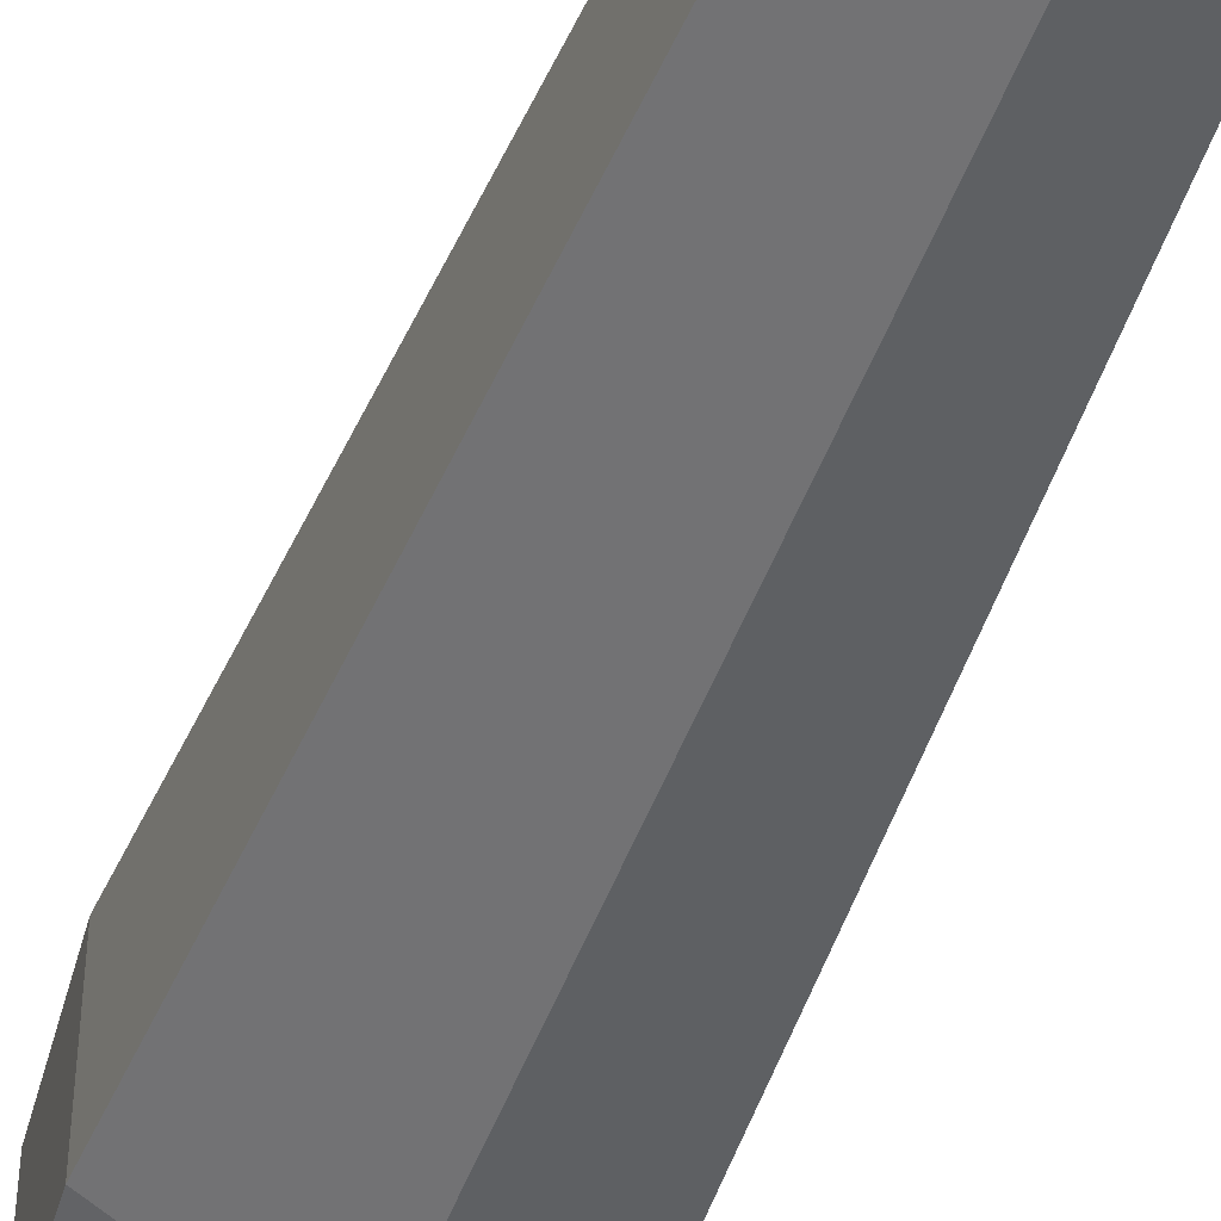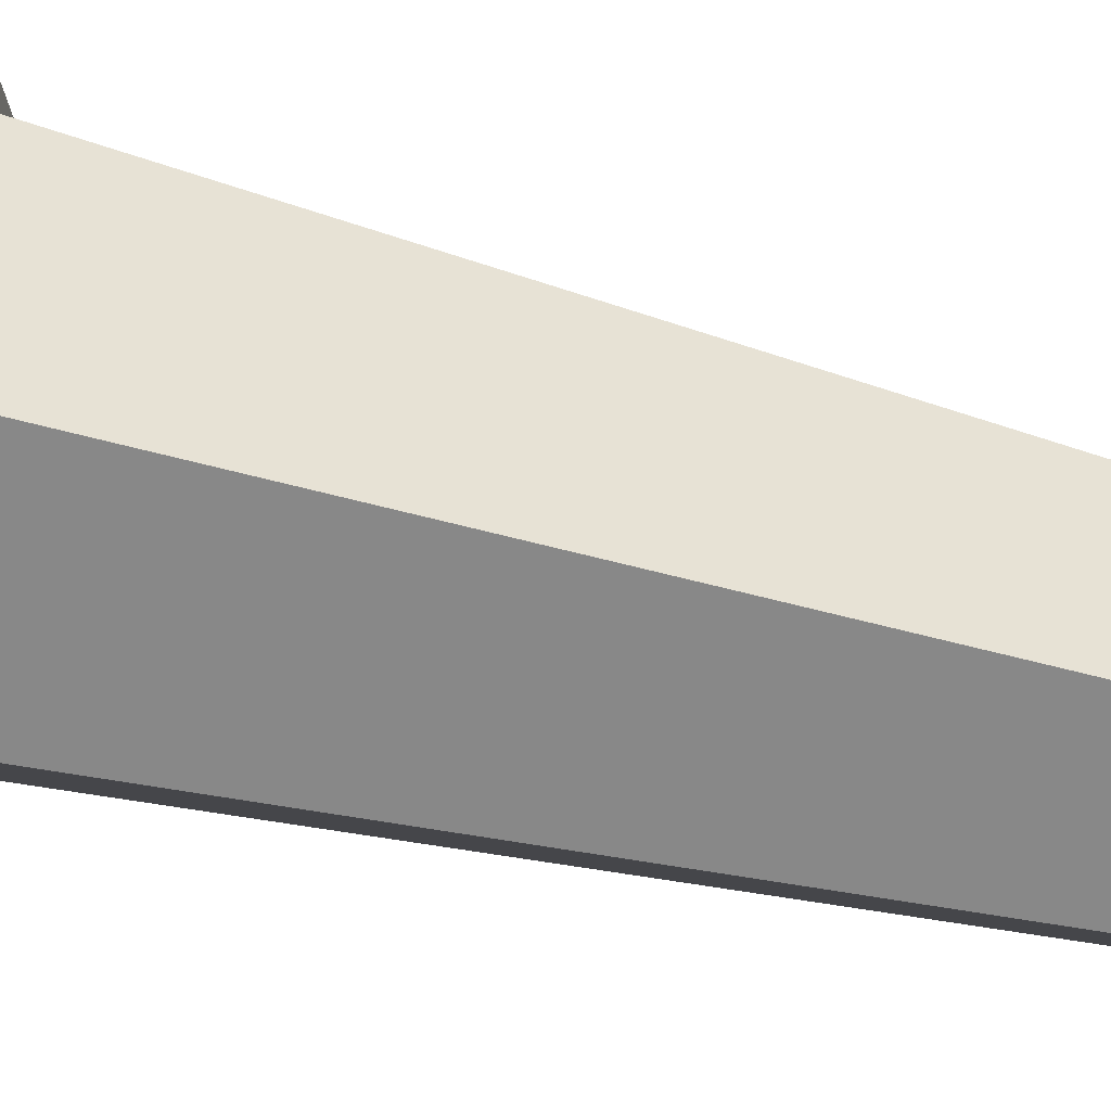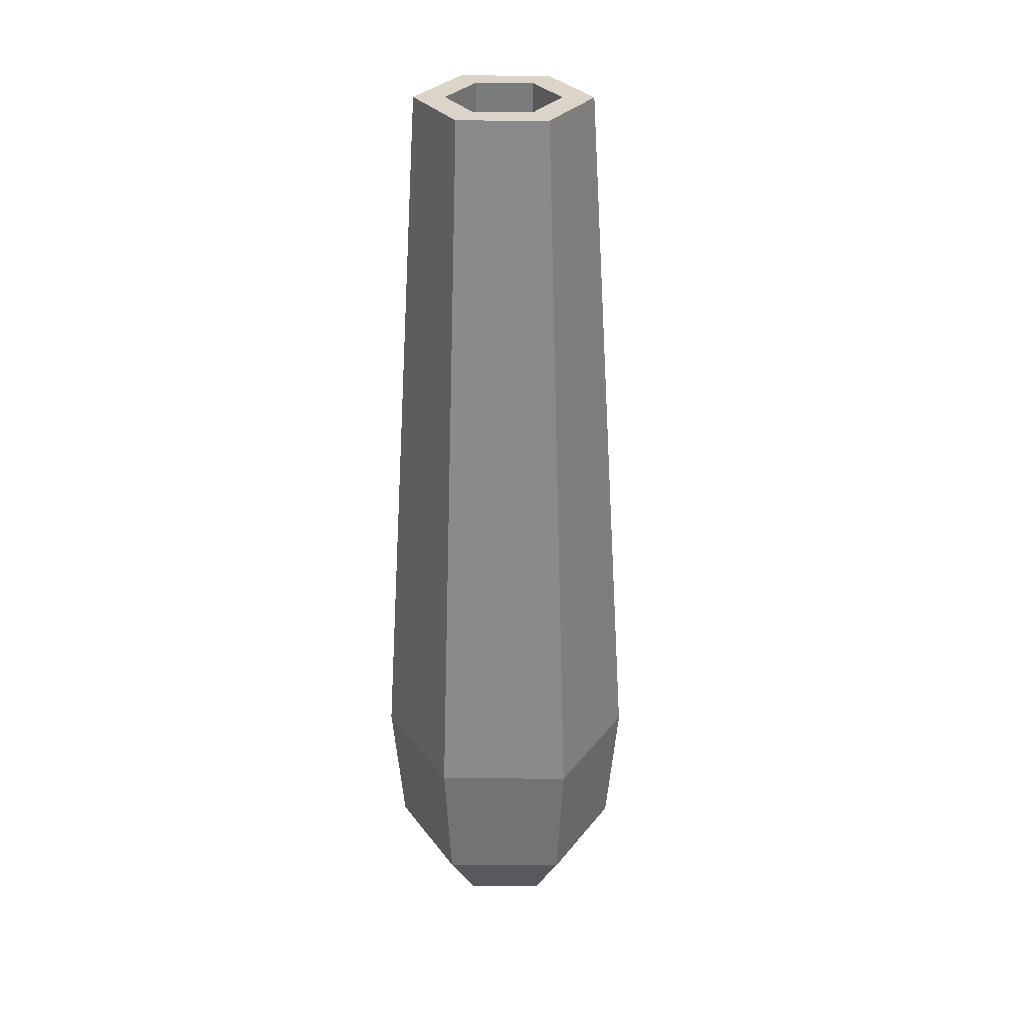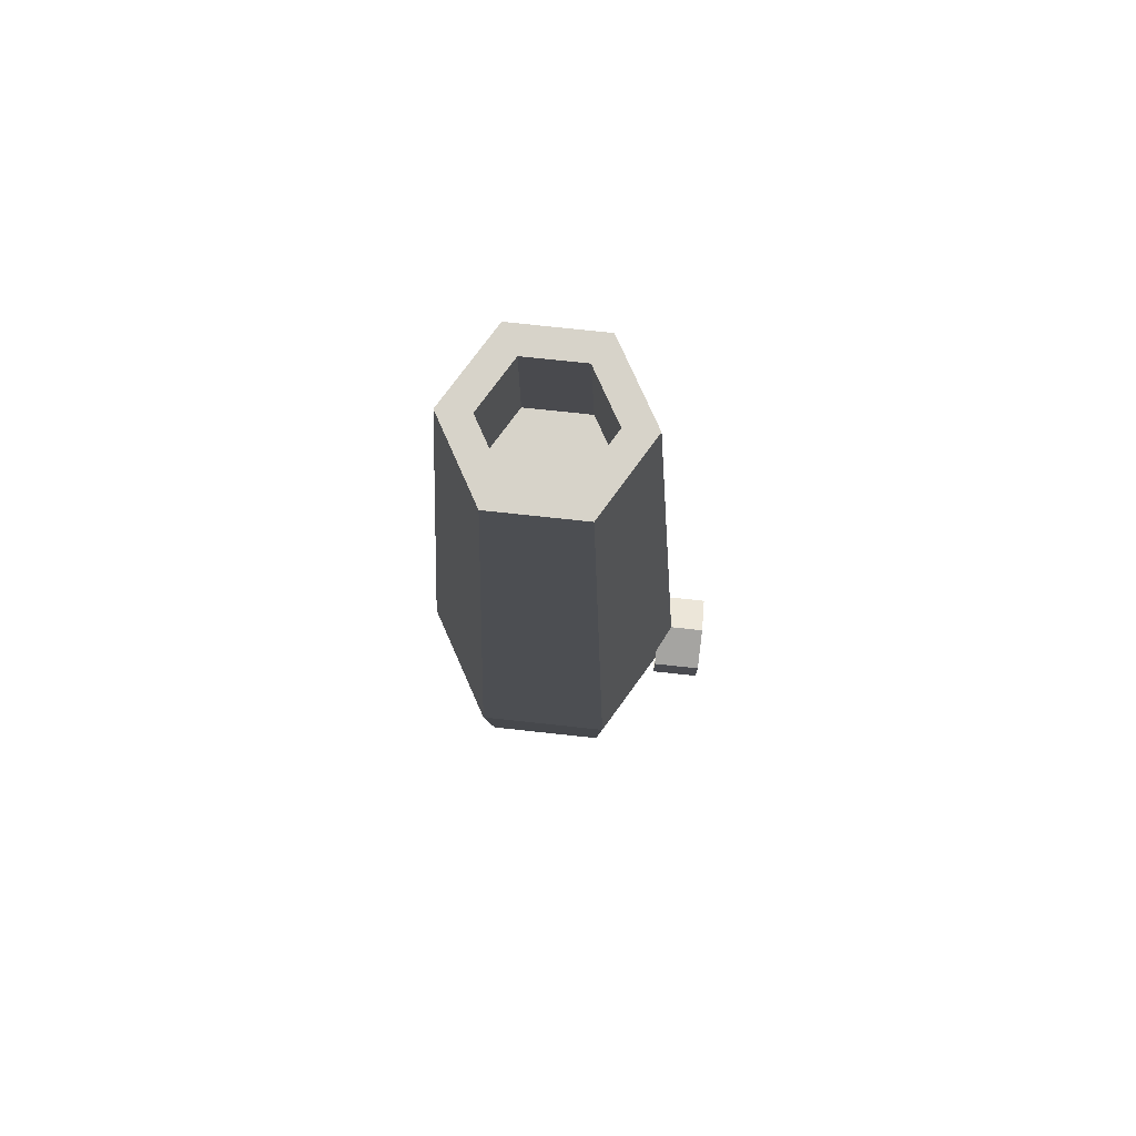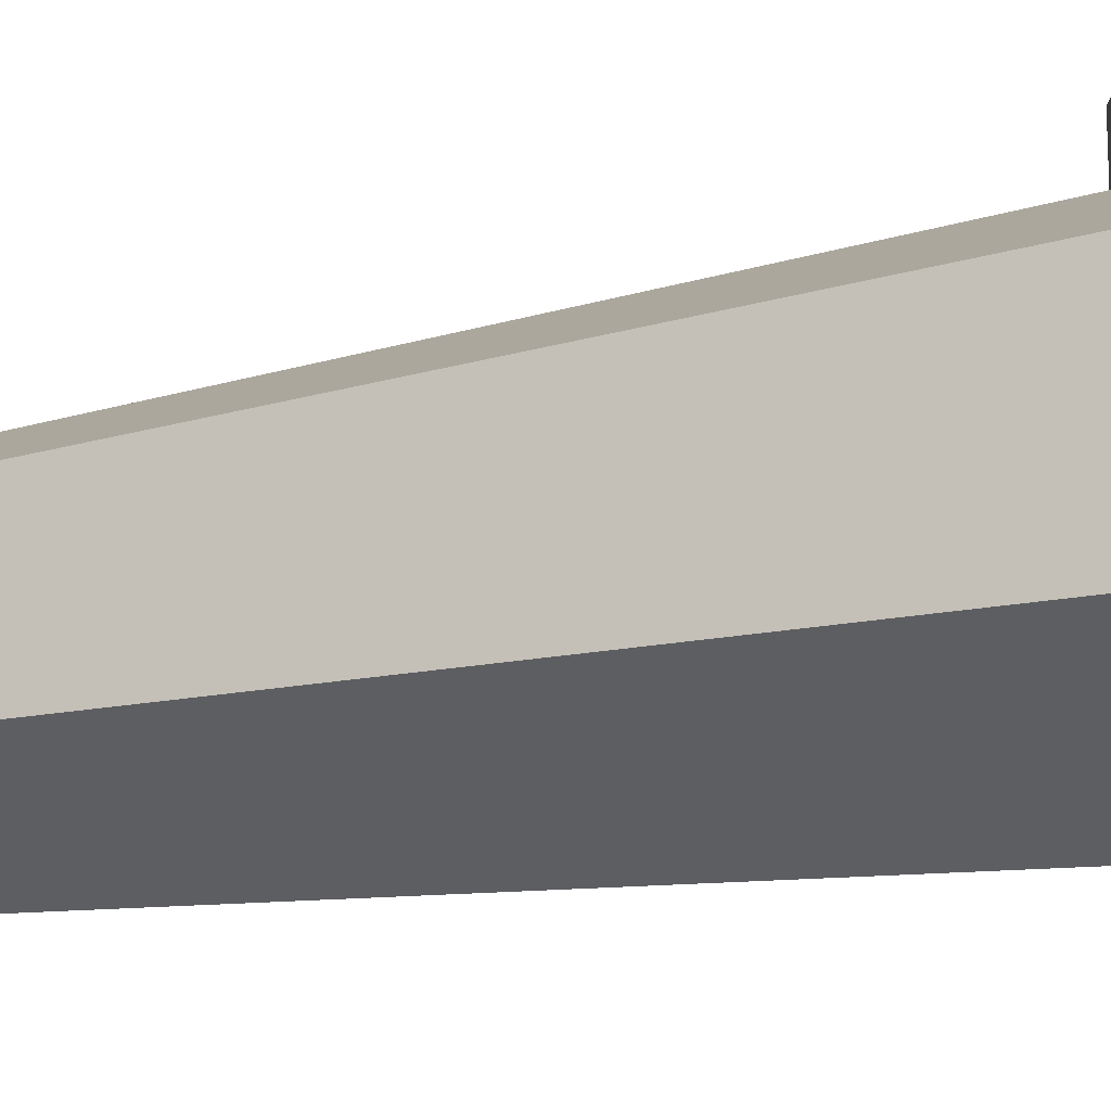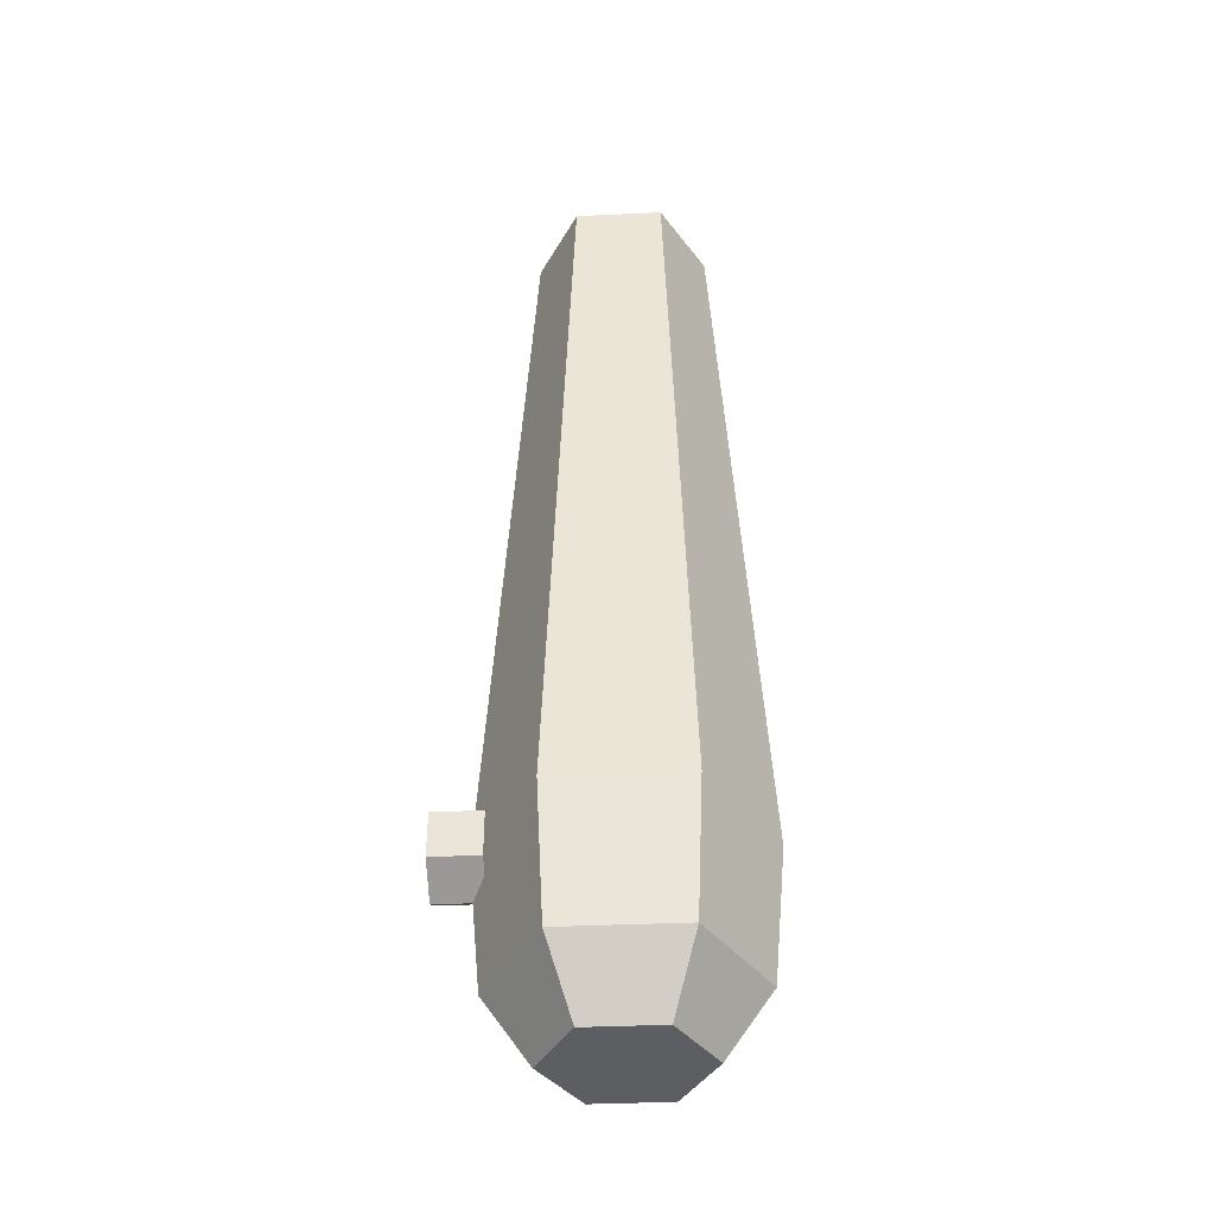
<metadata>
{"format":"obj","ext":"obj","renderer":"f3d","projection":"perspective","resolution":1024,"background":"white","views":[{"elev":-45.6,"azim":-19.8,"up":"+Y"},{"elev":-35.4,"azim":-111.5,"up":"+Y"},{"elev":29.4,"azim":30.5,"up":"+Z"},{"elev":76.3,"azim":96.1,"up":"+Z"},{"elev":-18.4,"azim":113.2,"up":"+Y"},{"elev":-39.4,"azim":-86.8,"up":"+Z"}]}
</metadata>
<code>
g cannon-barrel
v -0.3113 0.1797 1.772e-08
v -0.3466 -0.2001 -0.6581
v -0.3466 0.2001 -0.6581
v -0.3113 -0.1797 7.628e-08
v -0.2279 0.1316 1.553
v -0.2279 -0.1316 1.553
v -4.186e-08 -0.3594 5.856e-08
v 0.3466 -0.2001 -0.6581
v -1.46e-07 -0.4002 -0.6581
v 0.3113 -0.1797 -1.772e-08
v 2.038e-07 -0.2632 1.553
v 0.2279 -0.1316 1.553
v 0.3113 0.1797 -7.628e-08
v -8.774e-08 0.4002 -0.6581
v 0.3466 0.2001 -0.6581
v 1.044e-08 0.3594 -5.856e-08
v 0.2279 0.1316 1.553
v 2.421e-07 0.2632 1.553
v 1.044e-08 0.3594 -5.856e-08
v -0.3466 0.2001 -0.6581
v -8.774e-08 0.4002 -0.6581
v -0.3113 0.1797 1.772e-08
v 2.421e-07 0.2632 1.553
v -0.2279 0.1316 1.553
v -0.3113 -0.1797 7.628e-08
v -1.46e-07 -0.4002 -0.6581
v -0.3466 -0.2001 -0.6581
v -4.186e-08 -0.3594 5.856e-08
v -0.2279 -0.1316 1.553
v 2.038e-07 -0.2632 1.553
v 0.3113 -0.1797 -1.772e-08
v 0.3466 0.2001 -0.6581
v 0.3466 -0.2001 -0.6581
v 0.3113 0.1797 -7.628e-08
v 0.2279 -0.1316 1.553
v 0.2279 0.1316 1.553
v -0.314 0.1813 -1.061
v -0.314 -0.1813 -1.061
v -0.1957 -0.113 -1.259
v -0.1957 0.113 -1.259
v -2.025e-07 -0.3626 -1.061
v 0.314 -0.1813 -1.061
v 0.1957 -0.113 -1.259
v -2.164e-07 -0.2259 -1.259
v 0.314 0.1813 -1.061
v -1.497e-07 0.3626 -1.061
v -1.835e-07 0.2259 -1.259
v 0.1957 0.113 -1.259
v -1.497e-07 0.3626 -1.061
v -0.314 0.1813 -1.061
v -0.1957 0.113 -1.259
v -1.835e-07 0.2259 -1.259
v -0.314 -0.1813 -1.061
v -2.025e-07 -0.3626 -1.061
v -2.164e-07 -0.2259 -1.259
v -0.1957 -0.113 -1.259
v 0.314 -0.1813 -1.061
v 0.314 0.1813 -1.061
v 0.1957 0.113 -1.259
v 0.1957 -0.113 -1.259
v 0.3466 -0.2001 -0.6581
v 0.3466 0.2001 -0.6581
v 0.314 0.1813 -1.061
v 0.314 -0.1813 -1.061
v -0.3466 -0.2001 -0.6581
v -1.46e-07 -0.4002 -0.6581
v -2.025e-07 -0.3626 -1.061
v -0.314 -0.1813 -1.061
v -8.774e-08 0.4002 -0.6581
v -0.3466 0.2001 -0.6581
v -0.314 0.1813 -1.061
v -1.497e-07 0.3626 -1.061
v 0.3466 0.2001 -0.6581
v -8.774e-08 0.4002 -0.6581
v -1.497e-07 0.3626 -1.061
v 0.314 0.1813 -1.061
v -1.46e-07 -0.4002 -0.6581
v 0.3466 -0.2001 -0.6581
v 0.314 -0.1813 -1.061
v -2.025e-07 -0.3626 -1.061
v -0.3466 0.2001 -0.6581
v -0.3466 -0.2001 -0.6581
v -0.314 -0.1813 -1.061
v -0.314 0.1813 -1.061
v 0.1957 -0.113 -1.259
v 0.1957 0.113 -1.259
v -1.835e-07 0.2259 -1.259
v -2.164e-07 -0.2259 -1.259
v -0.1957 0.113 -1.259
v -0.1957 -0.113 -1.259
v -0.1161 0.3517 -0.5986
v -0.1161 0.3517 -0.7326
v -0.1161 0.4956 -0.7326
v -0.1161 0.4956 -0.5986
v 0.1161 0.3517 -0.5986
v -7.005e-08 0.3517 -0.5316
v -6.587e-08 0.4956 -0.5316
v 0.1161 0.4956 -0.5986
v -0.1161 0.3517 -0.7326
v -1.222e-07 0.3517 -0.7997
v -1.181e-07 0.4956 -0.7997
v -0.1161 0.4956 -0.7326
v -1.222e-07 0.3517 -0.7997
v 0.1161 0.3517 -0.7326
v 0.1161 0.4956 -0.7326
v -1.181e-07 0.4956 -0.7997
v -7.005e-08 0.3517 -0.5316
v -0.1161 0.3517 -0.5986
v -0.1161 0.4956 -0.5986
v -6.587e-08 0.4956 -0.5316
v 0.1161 0.3517 -0.7326
v 0.1161 0.3517 -0.5986
v 0.1161 0.4956 -0.5986
v 0.1161 0.4956 -0.7326
v -7.62e-08 0.4956 -0.6
v -8.038e-08 0.3517 -0.6
v 0.05686 0.3517 -0.6328
v 0.05686 0.4956 -0.6328
v -1.03e-07 0.4956 -0.7313
v -1.072e-07 0.3517 -0.7313
v -0.05686 0.3517 -0.6985
v -0.05686 0.4956 -0.6985
v 0.05686 0.4956 -0.6985
v 0.05686 0.3517 -0.6985
v -1.072e-07 0.3517 -0.7313
v -1.03e-07 0.4956 -0.7313
v -0.05686 0.4956 -0.6328
v -0.05686 0.3517 -0.6328
v -8.038e-08 0.3517 -0.6
v -7.62e-08 0.4956 -0.6
v 0.05686 0.4956 -0.6328
v 0.05686 0.3517 -0.6328
v 0.05686 0.3517 -0.6985
v 0.05686 0.4956 -0.6985
v -0.05686 0.4956 -0.6985
v -0.05686 0.3517 -0.6985
v -0.05686 0.3517 -0.6328
v -0.05686 0.4956 -0.6328
v 0.1479 -0.08537 1.553
v 0.1599 -0.08765 1.141
v 0.1599 0.09698 1.141
v 0.1479 0.08537 1.553
v -0.1479 0.08537 1.553
v -0.1599 0.09698 1.141
v -0.1599 -0.08765 1.141
v -0.1479 -0.08537 1.553
v 2.145e-07 -0.1707 1.553
v 1.07e-07 -0.18 1.141
v 0.1599 -0.08765 1.141
v 0.1479 -0.08537 1.553
v 0.1479 0.08537 1.553
v 0.1599 0.09698 1.141
v 1.338e-07 0.1893 1.141
v 2.394e-07 0.1707 1.553
v 2.394e-07 0.1707 1.553
v 1.338e-07 0.1893 1.141
v -0.1599 0.09698 1.141
v -0.1479 0.08537 1.553
v -0.1479 -0.08537 1.553
v -0.1599 -0.08765 1.141
v 1.07e-07 -0.18 1.141
v 2.145e-07 -0.1707 1.553
v 1.338e-07 0.1893 1.141
v 0.1599 0.09698 1.141
v 0.1599 -0.08765 1.141
v 1.07e-07 -0.18 1.141
v -0.1599 0.09698 1.141
v -0.1599 -0.08765 1.141
v 0.2279 0.1316 1.553
v 2.394e-07 0.1707 1.553
v 2.421e-07 0.2632 1.553
v 0.1479 0.08537 1.553
v -0.1479 0.08537 1.553
v 0.2279 -0.1316 1.553
v -0.2279 0.1316 1.553
v 0.1479 -0.08537 1.553
v -0.1479 -0.08537 1.553
v 2.038e-07 -0.2632 1.553
v -0.2279 -0.1316 1.553
v 2.145e-07 -0.1707 1.553
v -0.05686 0.4956 -0.6985
v -0.1161 0.4956 -0.7326
v -1.181e-07 0.4956 -0.7997
v -1.03e-07 0.4956 -0.7313
v -0.05686 0.4956 -0.6328
v 0.1161 0.4956 -0.7326
v -0.1161 0.4956 -0.5986
v 0.05686 0.4956 -0.6985
v -7.62e-08 0.4956 -0.6
v 0.1161 0.4956 -0.5986
v -6.587e-08 0.4956 -0.5316
v 0.05686 0.4956 -0.6328
g cannon-barrel_0
f 3 2 1
f 2 4 1
f 1 4 5
f 4 6 5
f 9 8 7
f 8 10 7
f 7 10 11
f 10 12 11
f 15 14 13
f 14 16 13
f 13 16 17
f 16 18 17
f 21 20 19
f 20 22 19
f 19 22 23
f 22 24 23
f 27 26 25
f 26 28 25
f 25 28 29
f 28 30 29
f 33 32 31
f 32 34 31
f 31 34 35
f 34 36 35
f 39 38 37
f 40 39 37
f 43 42 41
f 44 43 41
f 47 46 45
f 48 47 45
f 51 50 49
f 52 51 49
f 55 54 53
f 56 55 53
f 59 58 57
f 60 59 57
f 63 62 61
f 64 63 61
f 67 66 65
f 68 67 65
f 71 70 69
f 72 71 69
f 75 74 73
f 76 75 73
f 79 78 77
f 80 79 77
f 83 82 81
f 84 83 81
f 87 86 85
f 85 88 87
f 88 89 87
f 88 90 89
f 93 92 91
f 94 93 91
f 97 96 95
f 98 97 95
f 101 100 99
f 102 101 99
f 105 104 103
f 106 105 103
f 109 108 107
f 110 109 107
f 113 112 111
f 114 113 111
f 117 116 115
f 118 117 115
f 121 120 119
f 122 121 119
f 125 124 123
f 126 125 123
f 129 128 127
f 130 129 127
f 133 132 131
f 134 133 131
f 137 136 135
f 138 137 135
f 141 140 139
f 142 141 139
f 145 144 143
f 146 145 143
f 149 148 147
f 150 149 147
f 153 152 151
f 154 153 151
f 157 156 155
f 158 157 155
f 161 160 159
f 162 161 159
f 165 164 163
f 163 166 165
f 163 167 166
f 167 168 166
f 171 170 169
f 170 172 169
f 173 170 171
f 169 172 174
f 175 173 171
f 172 176 174
f 177 173 175
f 174 176 178
f 179 177 175
f 176 180 178
f 180 177 179
f 178 180 179
f 183 182 181
f 184 183 181
f 181 182 185
f 186 183 184
f 182 187 185
f 188 186 184
f 185 187 189
f 190 186 188
f 187 191 189
f 192 190 188
f 189 191 192
f 191 190 192

</code>
